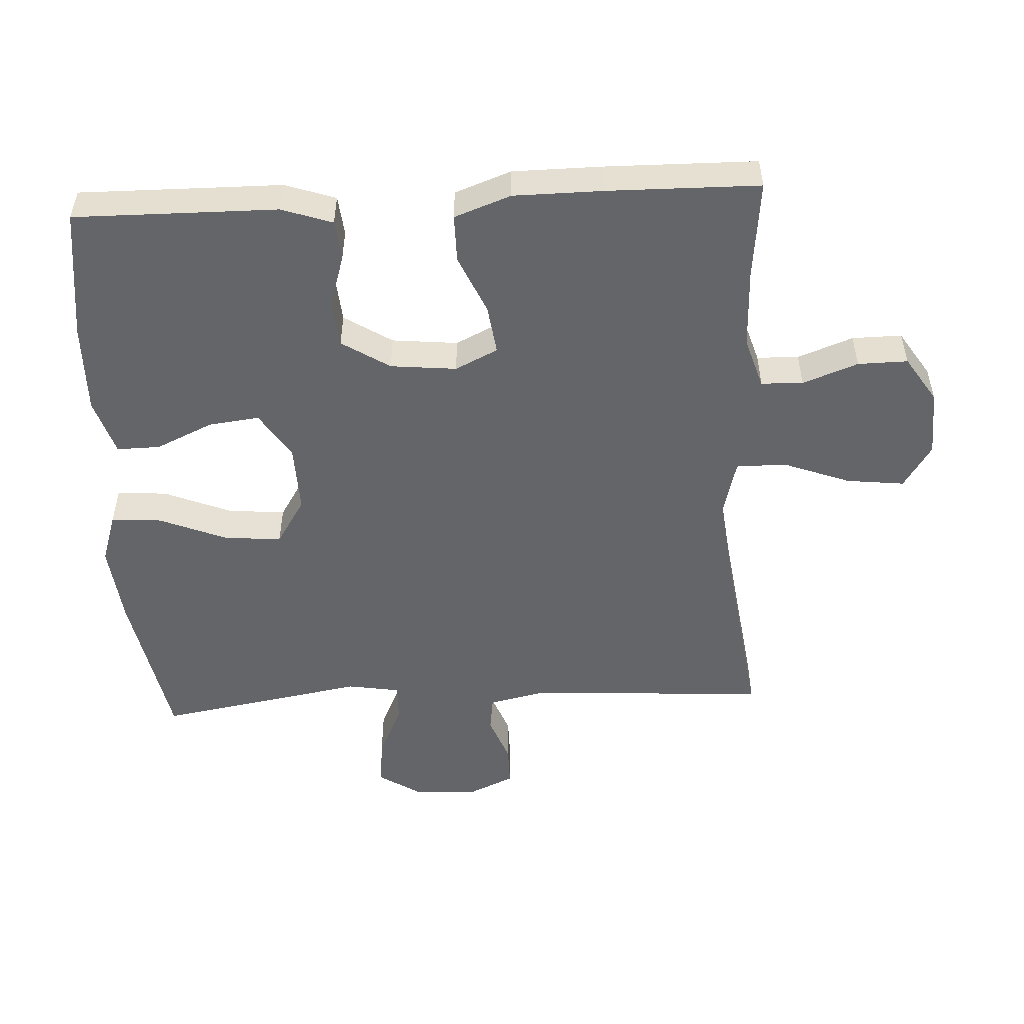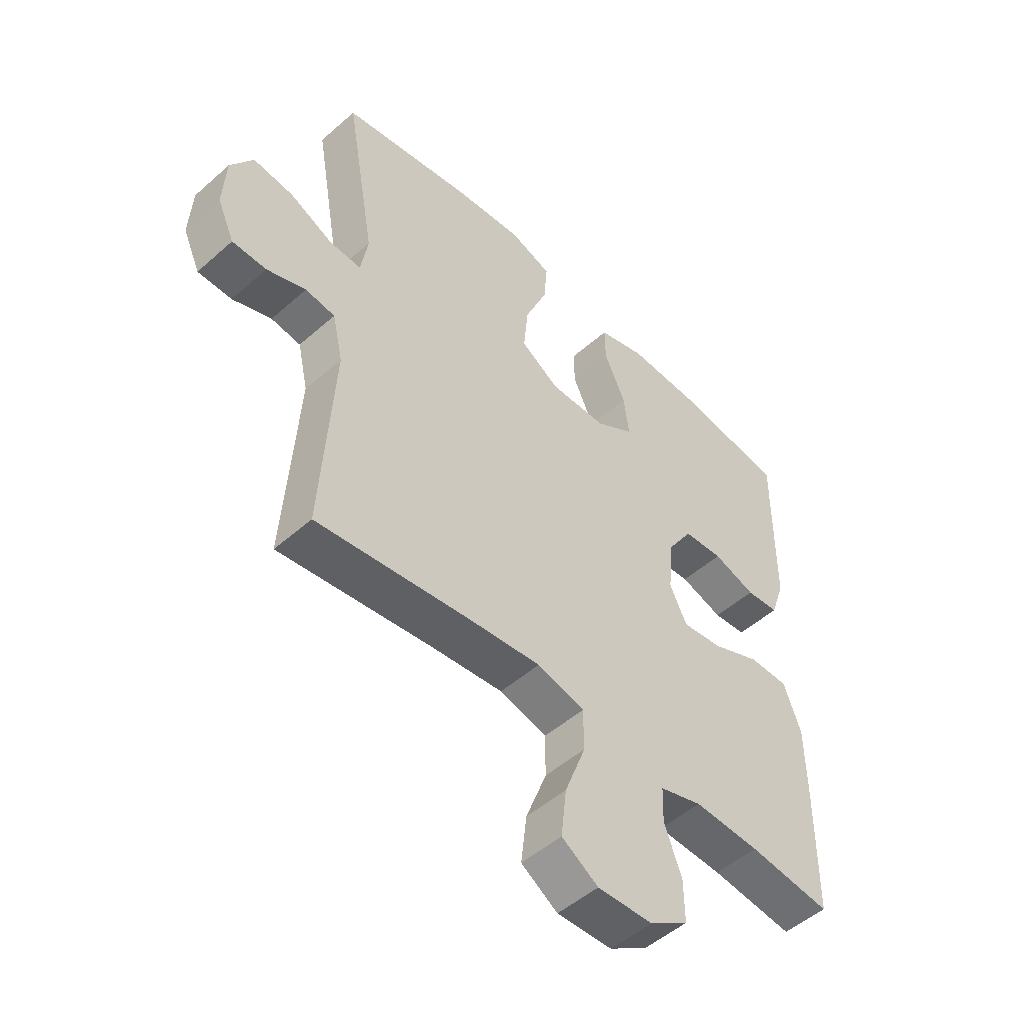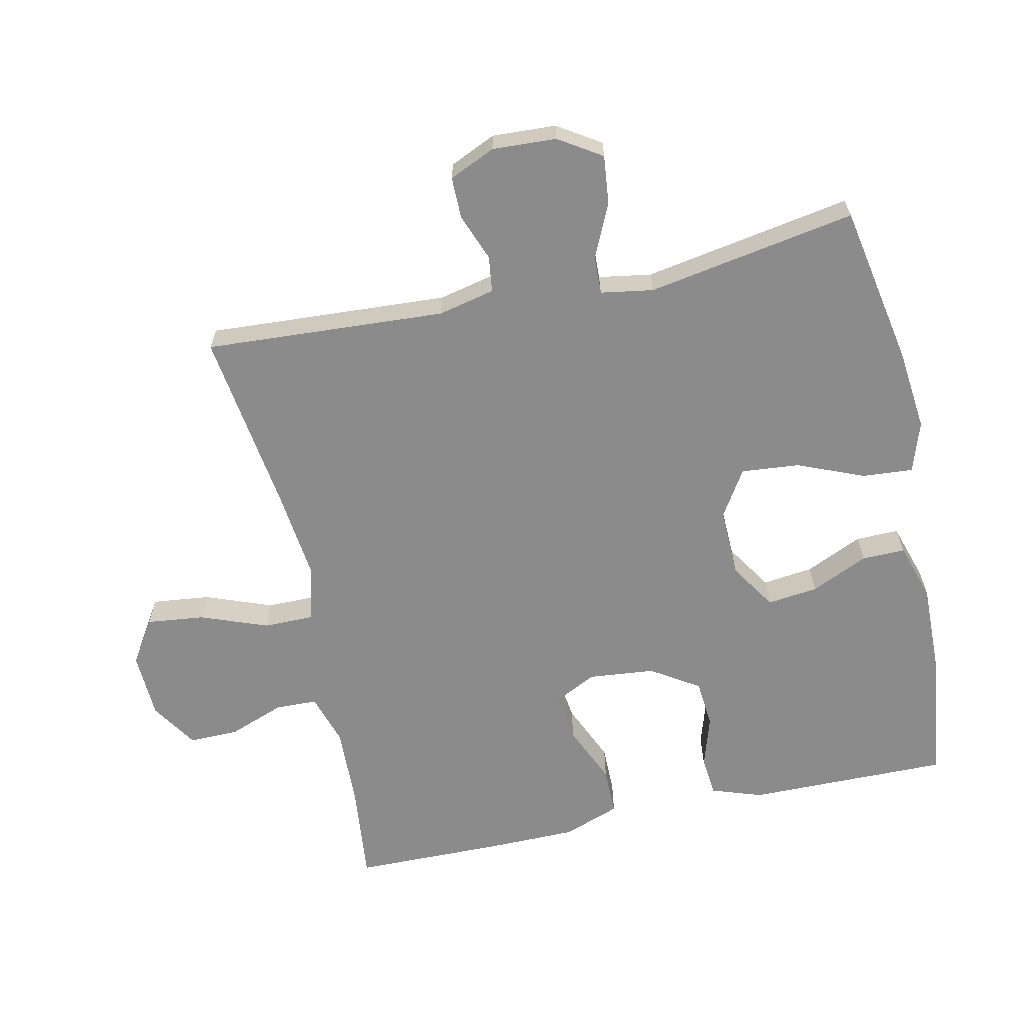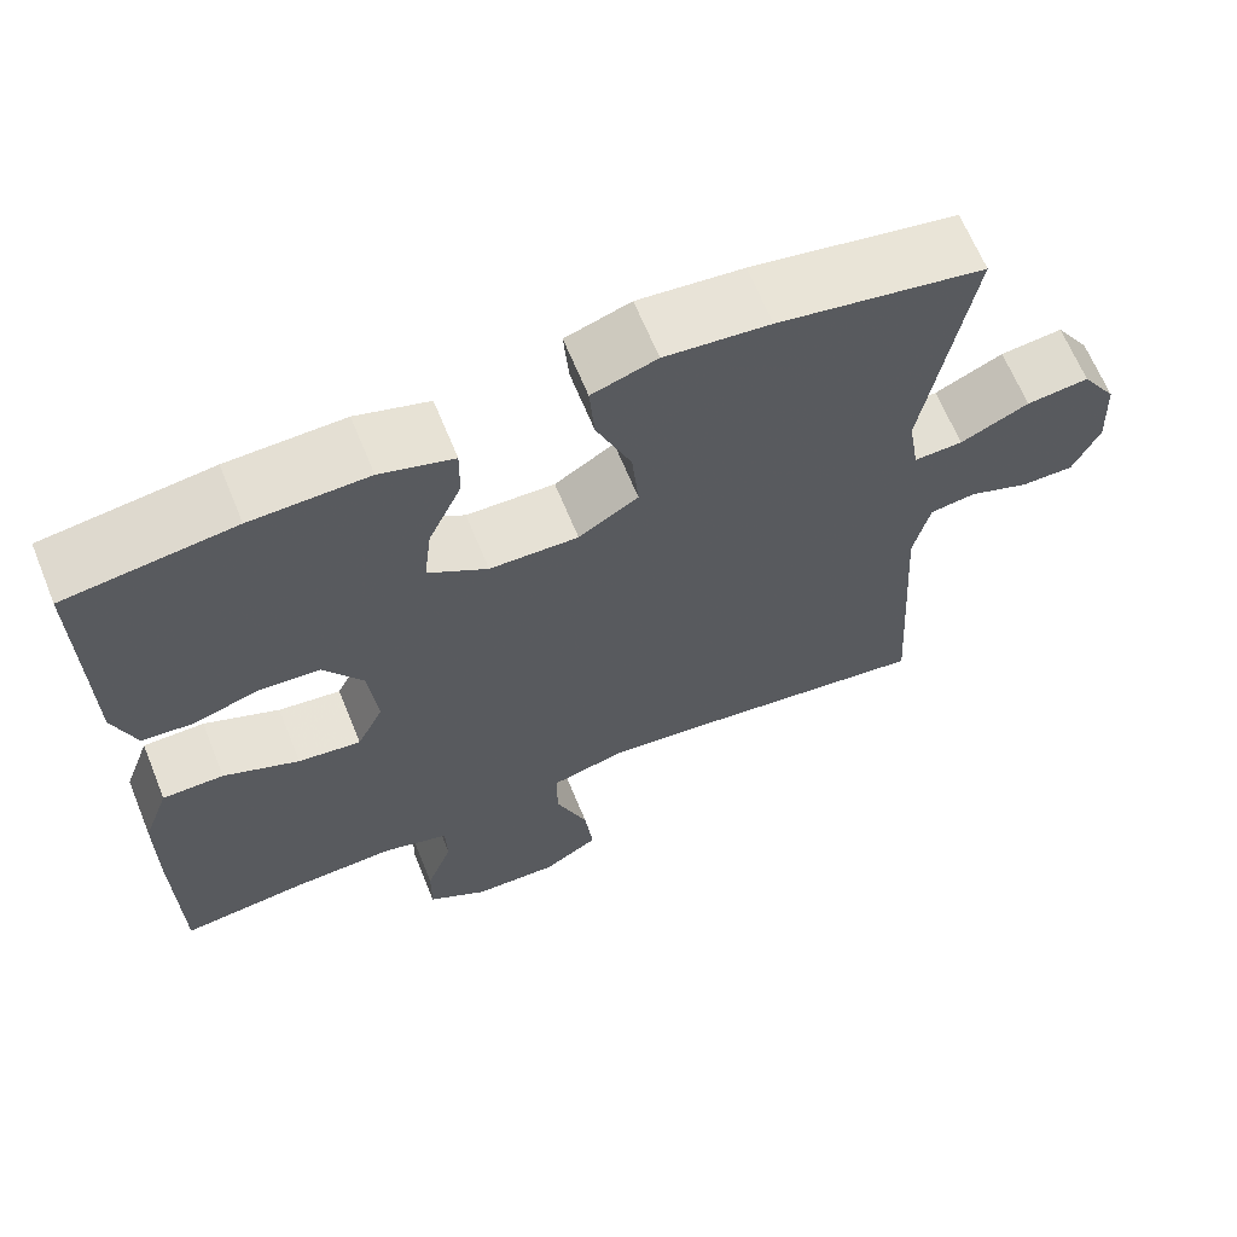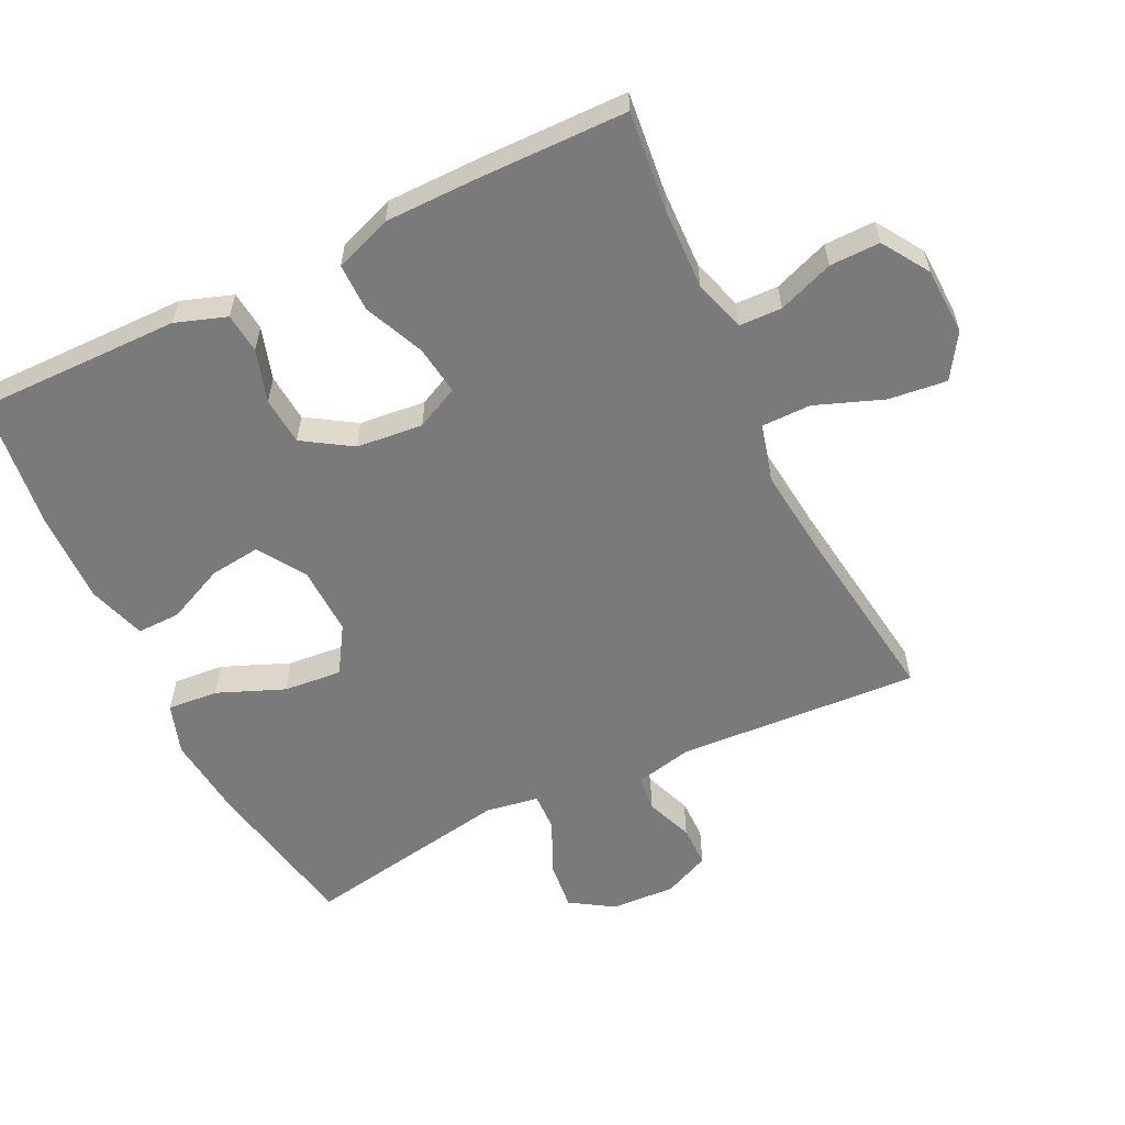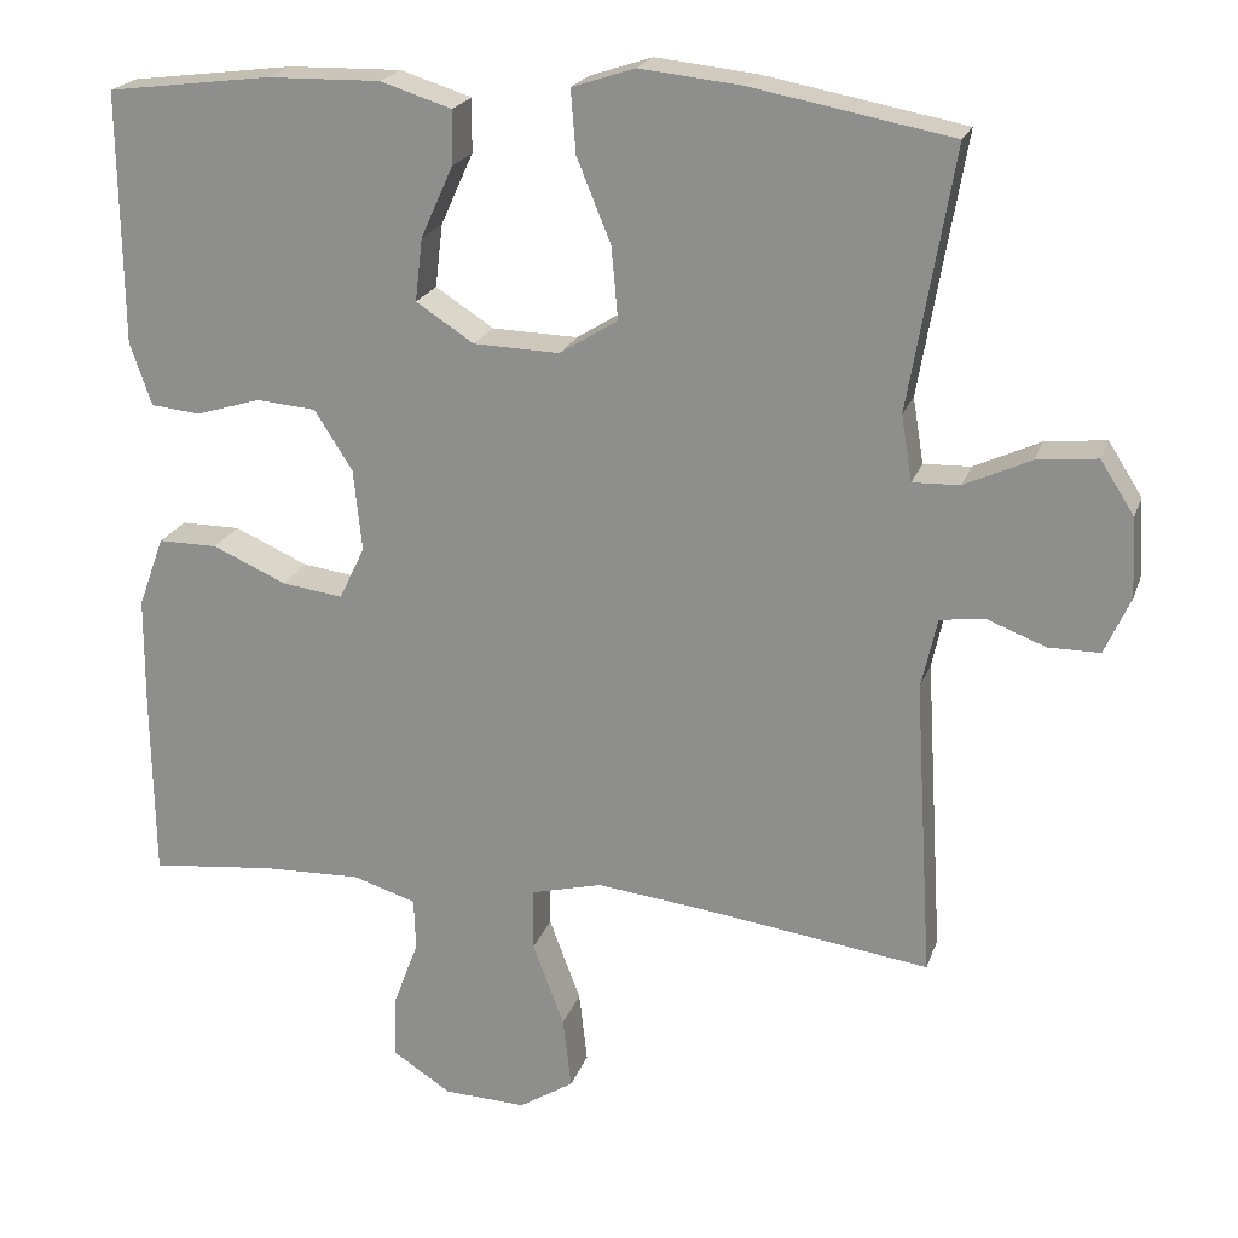
<metadata>
{"format":"obj","ext":"obj","renderer":"f3d","projection":"perspective","resolution":1024,"background":"white","views":[{"elev":-51.4,"azim":93.0,"up":"+Y"},{"elev":-50.8,"azim":-46.1,"up":"+Z"},{"elev":-63.9,"azim":-77.7,"up":"+Y"},{"elev":65.5,"azim":157.8,"up":"+Z"},{"elev":-58.1,"azim":115.9,"up":"+Y"},{"elev":21.1,"azim":-163.8,"up":"+Z"}]}
</metadata>
<code>
v -0.5 0.07 -0.5
v -0.478 0.07 -0.139
v -0.497 0.07 -0.054
v -0.551 0.07 -0.047
v -0.622 0.07 -0.074
v -0.684 0.07 -0.074
v -0.715 0.07 -0.005
v -0.71 0.07 0.091
v -0.669 0.07 0.155
v -0.596 0.07 0.147
v -0.516 0.07 0.11
v -0.459 0.07 0.108
v -0.446 0.07 0.187
v -0.5 0.07 0.5
v -0.259 0.07 0.545
v -0.136 0.07 0.558
v -0.06 0.07 0.533
v -0.066 0.07 0.457
v -0.107 0.07 0.357
v -0.115 0.07 0.27
v -0.045 0.07 0.226
v 0.059 0.07 0.229
v 0.129 0.07 0.274
v 0.12 0.07 0.35
v 0.081 0.07 0.436
v 0.08 0.07 0.501
v 0.166 0.07 0.528
v 0.303 0.07 0.525
v 0.5 0.07 0.5
v 0.498 0.07 0.311
v 0.497 0.07 0.196
v 0.471 0.07 0.12
v 0.411 0.07 0.114
v 0.333 0.07 0.138
v 0.261 0.07 0.132
v 0.215 0.07 0.06
v 0.205 0.07 -0.039
v 0.236 0.07 -0.103
v 0.31 0.07 -0.093
v 0.399 0.07 -0.054
v 0.471 0.07 -0.054
v 0.502 0.07 -0.139
v 0.503 0.07 -0.272
v 0.5 0.07 -0.5
v 0.35 0.07 -0.484
v 0.23 0.07 -0.48
v 0.153 0.07 -0.504
v 0.151 0.07 -0.567
v 0.182 0.07 -0.65
v 0.183 0.07 -0.725
v 0.113 0.07 -0.77
v 0.013 0.07 -0.774
v -0.053 0.07 -0.732
v -0.043 0.07 -0.645
v -0.005 0.07 -0.544
v -0.005 0.07 -0.469
v -0.091 0.07 -0.447
v -0.224 0.07 -0.462
v -0.5 0 -0.5
v -0.478 0 -0.139
v -0.497 0 -0.054
v -0.551 0 -0.047
v -0.622 0 -0.074
v -0.684 0 -0.074
v -0.715 0 -0.005
v -0.71 0 0.091
v -0.669 0 0.155
v -0.596 0 0.147
v -0.516 0 0.11
v -0.459 0 0.108
v -0.446 0 0.187
v -0.5 0 0.5
v -0.259 0 0.545
v -0.136 0 0.558
v -0.06 0 0.533
v -0.066 0 0.457
v -0.107 0 0.357
v -0.115 0 0.27
v -0.045 0 0.226
v 0.059 0 0.229
v 0.129 0 0.274
v 0.12 0 0.35
v 0.081 0 0.436
v 0.08 0 0.501
v 0.166 0 0.528
v 0.303 0 0.525
v 0.5 0 0.5
v 0.498 0 0.311
v 0.497 0 0.196
v 0.471 0 0.12
v 0.411 0 0.114
v 0.333 0 0.138
v 0.261 0 0.132
v 0.215 0 0.06
v 0.205 0 -0.039
v 0.236 0 -0.103
v 0.31 0 -0.093
v 0.399 0 -0.054
v 0.471 0 -0.054
v 0.502 0 -0.139
v 0.503 0 -0.272
v 0.5 0 -0.5
v 0.35 0 -0.484
v 0.23 0 -0.48
v 0.153 0 -0.504
v 0.151 0 -0.567
v 0.182 0 -0.65
v 0.183 0 -0.725
v 0.113 0 -0.77
v 0.013 0 -0.774
v -0.053 0 -0.732
v -0.043 0 -0.645
v -0.005 0 -0.544
v -0.005 0 -0.469
v -0.091 0 -0.447
v -0.224 0 -0.462
f 53 54 55
f 52 53 55
f 51 52 55
f 50 51 55
f 49 50 55
f 48 49 55
f 47 48 55 56
f 46 47 56 57
f 43 44 45
f 42 43 45
f 41 42 45
f 40 41 45
f 39 40 45
f 45 46 57
f 39 45 57
f 38 39 57
f 32 33 34
f 31 32 34
f 30 31 34
f 30 34 35
f 29 30 35
f 28 29 35
f 27 28 35
f 26 27 35
f 25 26 35
f 24 25 35
f 23 24 35 36
f 17 18 19
f 16 17 19
f 15 16 19
f 14 15 19
f 13 14 19
f 12 13 19 20
f 9 10 11
f 8 9 11
f 7 8 11
f 6 7 11
f 5 6 11
f 4 5 11
f 3 4 11 12
f 12 20 21
f 3 12 21
f 2 3 21
f 37 38 57 58
f 58 1 2
f 37 58 2
f 36 37 2
f 23 36 2
f 22 23 2
f 2 21 22
f 113 112 111
f 113 111 110
f 113 110 109
f 113 109 108
f 113 108 107
f 113 107 106
f 114 113 106 105
f 115 114 105 104
f 103 102 101
f 103 101 100
f 103 100 99
f 103 99 98
f 103 98 97
f 115 104 103
f 115 103 97
f 115 97 96
f 92 91 90
f 92 90 89
f 92 89 88
f 93 92 88
f 93 88 87
f 93 87 86
f 93 86 85
f 93 85 84
f 93 84 83
f 93 83 82
f 94 93 82 81
f 77 76 75
f 77 75 74
f 77 74 73
f 77 73 72
f 77 72 71
f 78 77 71 70
f 69 68 67
f 69 67 66
f 69 66 65
f 69 65 64
f 69 64 63
f 69 63 62
f 70 69 62 61
f 79 78 70
f 79 70 61
f 79 61 60
f 116 115 96 95
f 60 59 116
f 60 116 95
f 60 95 94
f 60 94 81
f 60 81 80
f 80 79 60
f 1 59 60 2
f 2 60 61 3
f 3 61 62 4
f 4 62 63 5
f 5 63 64 6
f 6 64 65 7
f 7 65 66 8
f 8 66 67 9
f 9 67 68 10
f 10 68 69 11
f 11 69 70 12
f 12 70 71 13
f 13 71 72 14
f 14 72 73 15
f 15 73 74 16
f 16 74 75 17
f 17 75 76 18
f 18 76 77 19
f 19 77 78 20
f 20 78 79 21
f 21 79 80 22
f 22 80 81 23
f 23 81 82 24
f 24 82 83 25
f 25 83 84 26
f 26 84 85 27
f 27 85 86 28
f 28 86 87 29
f 29 87 88 30
f 30 88 89 31
f 31 89 90 32
f 32 90 91 33
f 33 91 92 34
f 34 92 93 35
f 35 93 94 36
f 36 94 95 37
f 37 95 96 38
f 38 96 97 39
f 39 97 98 40
f 40 98 99 41
f 41 99 100 42
f 42 100 101 43
f 43 101 102 44
f 44 102 103 45
f 45 103 104 46
f 46 104 105 47
f 47 105 106 48
f 48 106 107 49
f 49 107 108 50
f 50 108 109 51
f 51 109 110 52
f 52 110 111 53
f 53 111 112 54
f 54 112 113 55
f 55 113 114 56
f 56 114 115 57
f 57 115 116 58
f 58 116 59 1

</code>
